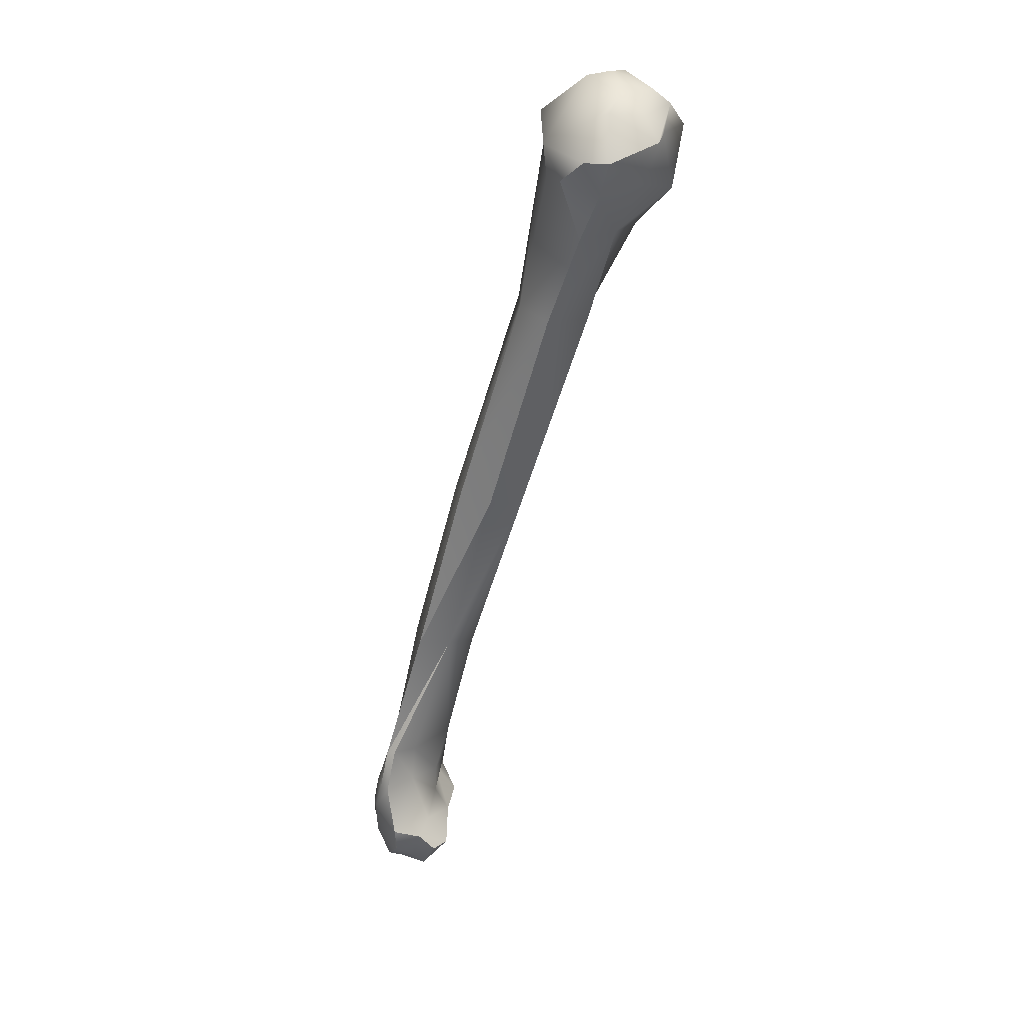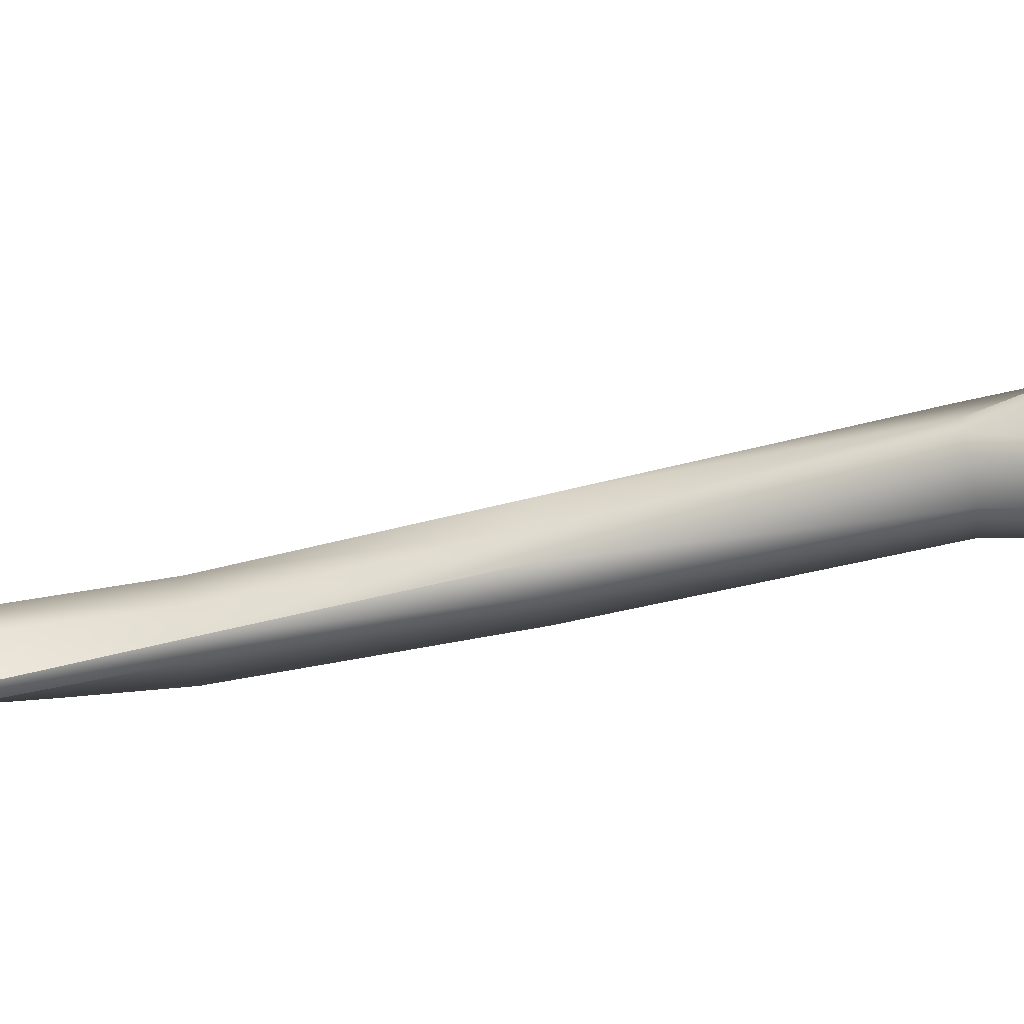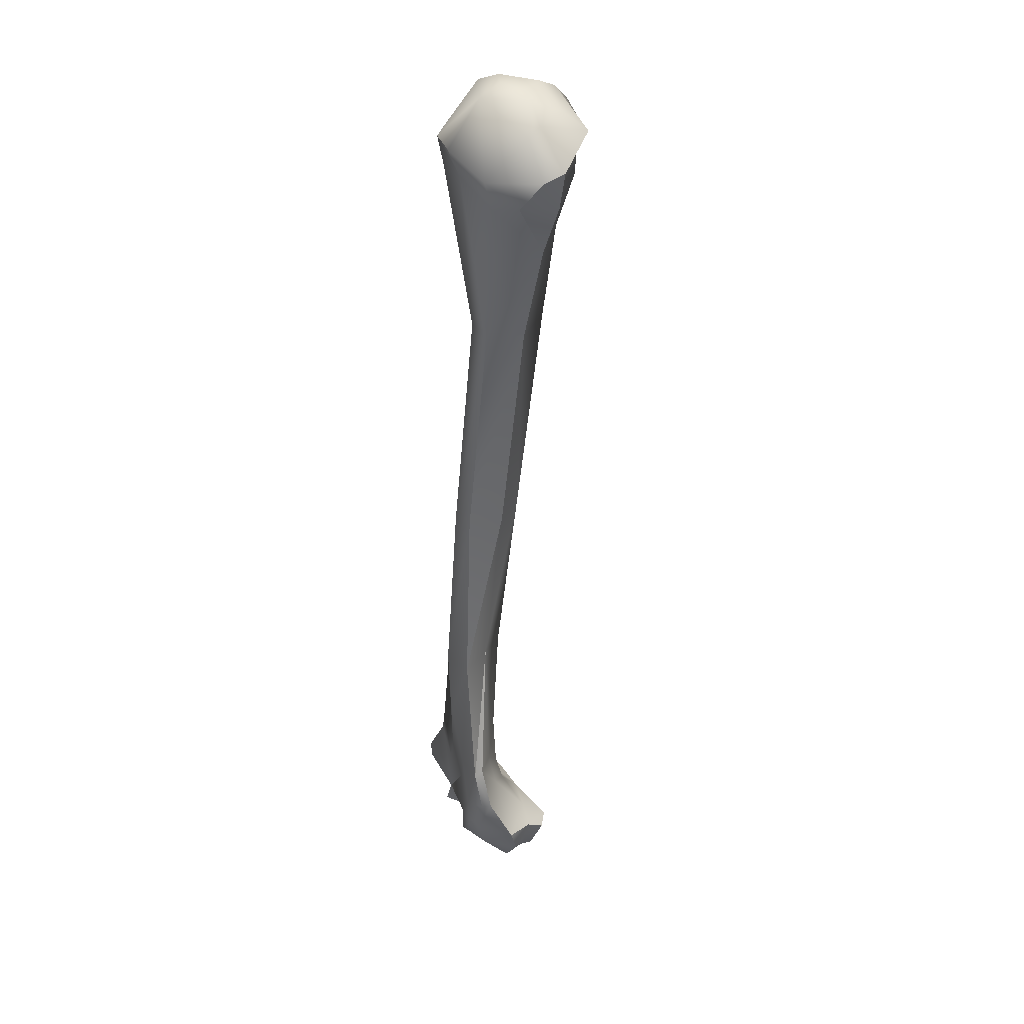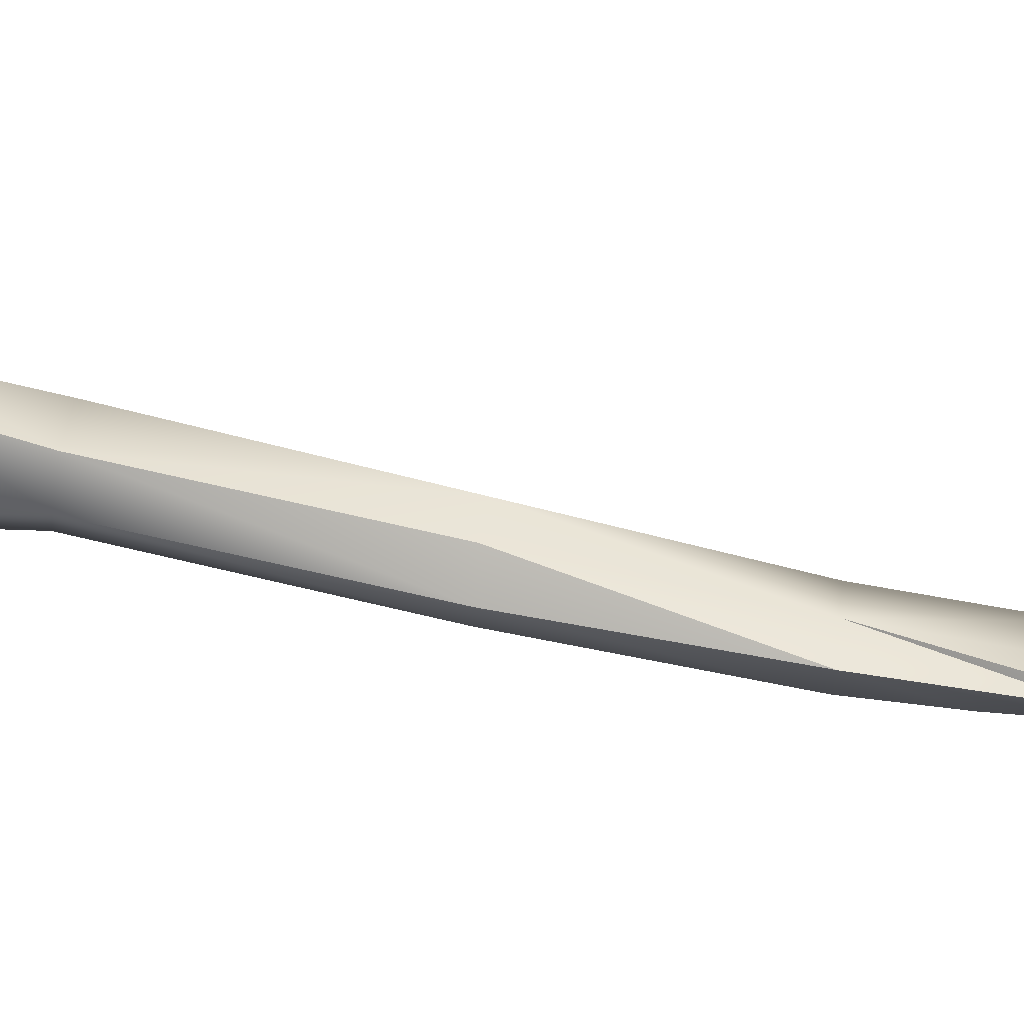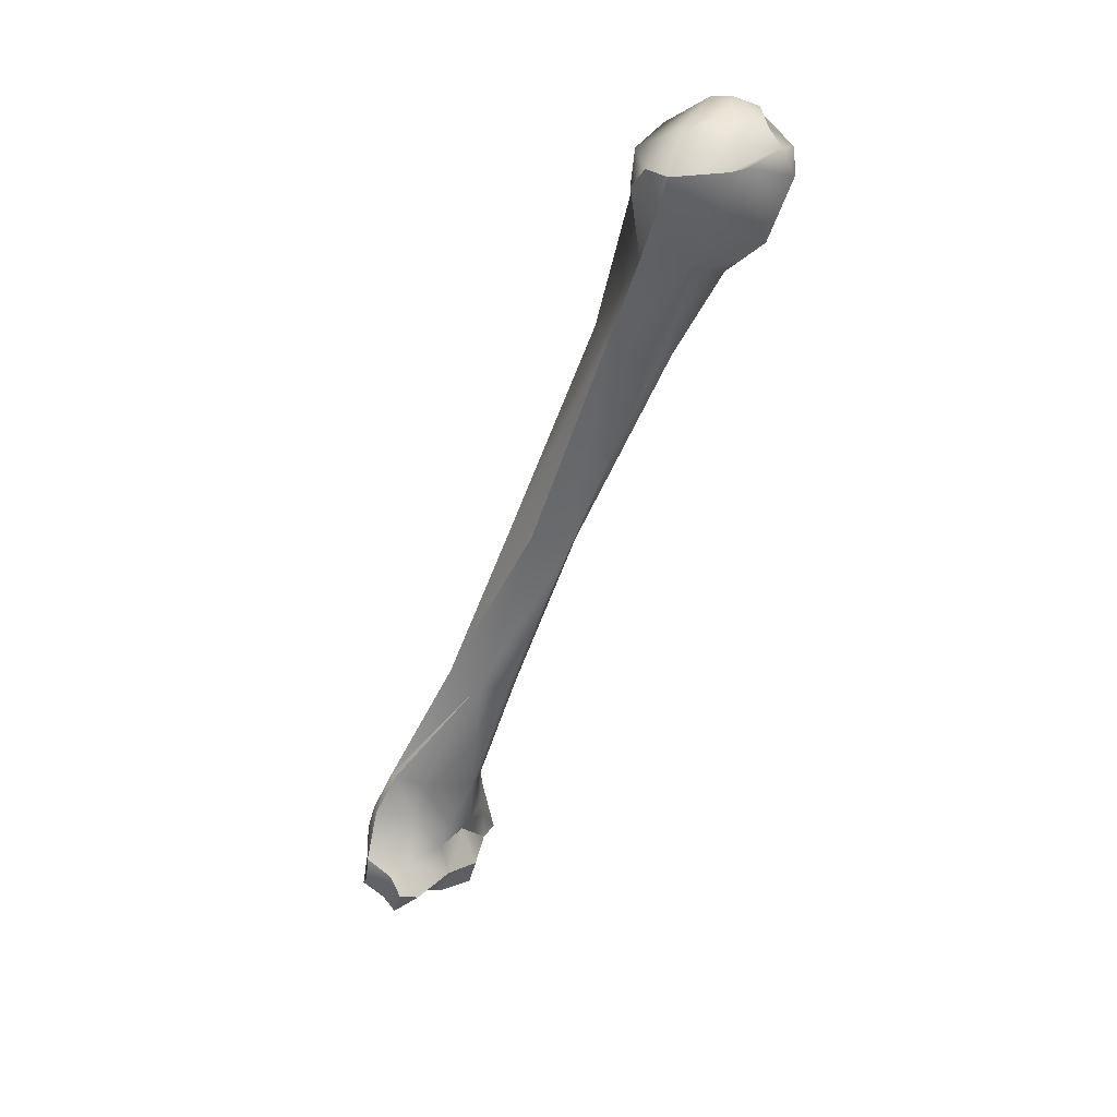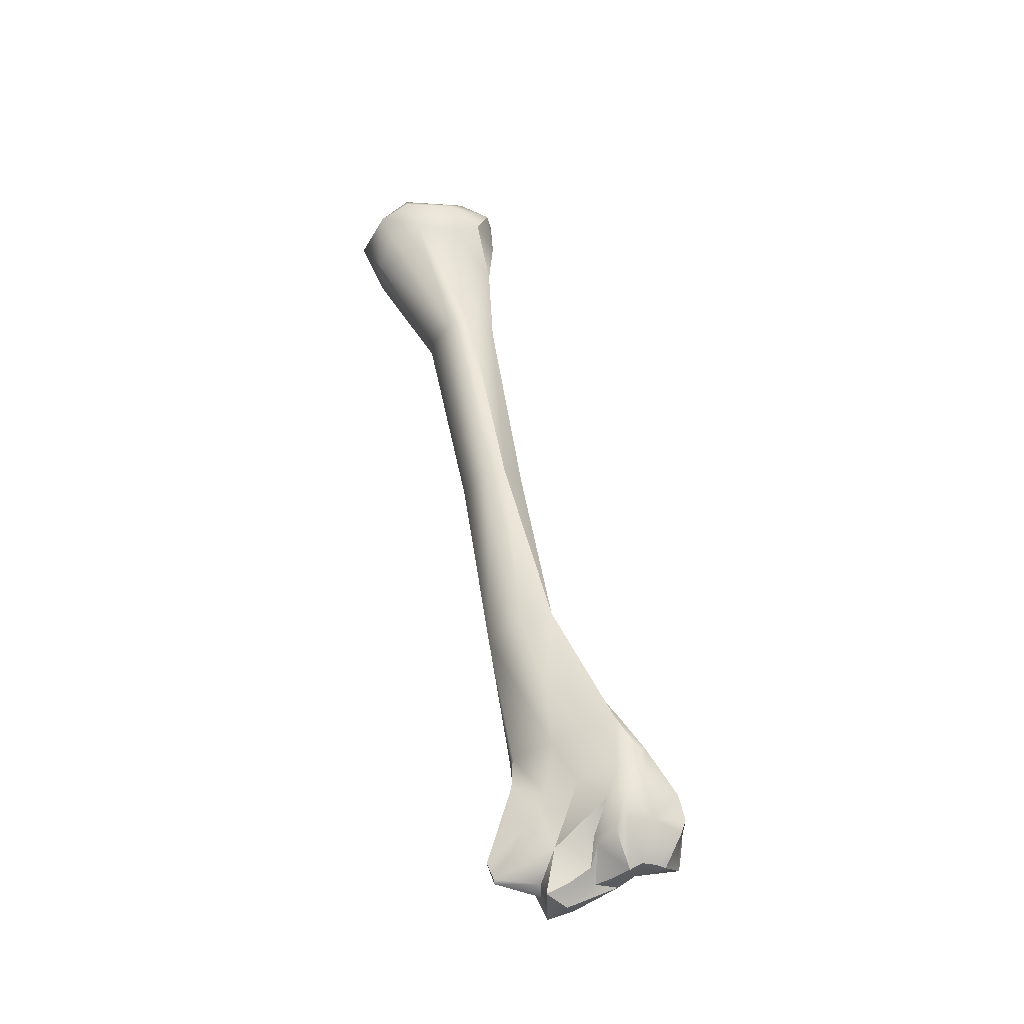
<metadata>
{"format":"obj","ext":"obj","renderer":"f3d","projection":"perspective","resolution":1024,"background":"white","views":[{"elev":45.7,"azim":-76.1,"up":"+Y"},{"elev":9.6,"azim":79.5,"up":"+Z"},{"elev":55.7,"azim":-115.3,"up":"+Y"},{"elev":-7.6,"azim":-105.7,"up":"+Z"},{"elev":37.5,"azim":-41.9,"up":"+Y"},{"elev":-25.4,"azim":-161.5,"up":"+Y"}]}
</metadata>
<code>
o skeleton.005_skeleton.008
v -1.565 -2.511 -0.992
v -0.6796 -0.9192 -0.6863
v -1.171 -2.668 -1.024
v 0.7663 1.326 -0.04875
v 0.3201 1.442 -0.3477
v 1.15 4.318 0.3359
v 1.583 4.191 0.6318
v -0.03953 -4.458 -1.033
v -0.5359 -4.593 -0.771
v -0.5993 -4.493 -0.9668
v -0.8889 -4.767 -0.8615
v -0.8831 -4.74 -0.5638
v -1.442 -4.505 -0.5811
v -1.332 -4.402 -0.2736
v -1.261 -4.032 -0.1801
v -1.596 -4.295 -0.3895
v 2.24 6.818 1.996
v 2.765 6.561 1.701
v 2.229 6.99 1.778
v 2.459 5.825 1.729
v 2.196 5.837 1.926
v 2.016 5.342 1.454
v -0.4018 -3.496 -0.5138
v -0.1786 -3.316 -0.7136
v -0.1473 -2.89 -0.7726
v 2.277 6.521 2.177
v -1.565 -2.45 -0.8735
v -1.919 -2.935 -0.9038
v -1.511 -3.067 -0.6372
v -1.312 -2.612 -0.6504
v -0.7233 -3.76 -0.5243
v -0.3204 -4.201 -0.5284
v -0.3426 -3.68 -0.5059
v -0.4219 -4.529 -0.6431
v 0.8521 5.575 1.183
v 0.9451 6.359 0.8977
v 1.208 6.198 0.6707
v -0.7935 -4.615 -0.3065
v 0.882 4.353 0.4175
v 0.6688 4.345 0.839
v 0.3128 1.316 0.5815
v 1.038 4.171 1.28
v 0.01577 1.485 0.2105
v -2.014 -3.837 -1.068
v -1.739 -3.938 -1.176
v -1.817 -4.304 -0.8445
v -0.06033 -4.213 -0.6158
v 0.04687 -4.209 -1.067
v -0.1297 -3.591 -0.9876
v -0.1292 -3.66 -0.6836
v -1.832 -3.559 -0.3219
v -1.946 -3.907 -0.01575
v 2.275 7.079 1.547
v 1.973 7.188 1.43
v -1.611 -3.968 -1.24
v -1.497 -3.58 -1.193
v -1.278 -3.971 -1.005
v -1.327 -4.094 -1.033
v 2.155 7.115 0.949
v 2.705 6.853 1.173
v 2.35 6.52 0.4565
v -2.251 -3.485 -0.7208
v -0.7364 -4.219 -0.2215
v -0.05093 -4.412 -1.09
v -0.8136 -4.101 -1.09
v -0.4733 -3.792 -1.079
v 1.582 4.111 1
v 0.5863 1.286 0.4082
v 0.7878 1.288 0.2105
v -0.4665 -1.017 -0.2934
v 1.913 5.801 2.138
v 0.1142 1.48 -0.2346
v -1.732 -3.496 -1.191
v -1.621 -3.142 -1.151
v -2.151 -3.859 -0.1527
v -2.136 -4.3 -0.3346
v 1.792 6.329 0.4983
v 1.932 6.669 0.4184
v -0.5898 -3.53 -1.037
v -0.2228 -3.259 -0.9438
v 2.804 6.252 0.8045
v 2.474 5.842 0.685
v 2.198 6.159 0.4654
v 1.377 6.168 1.857
v 1.659 6.773 2.026
v 0.9381 6.71 1.499
v -1.864 -2.951 -1.023
v -1.939 -3.349 -1.096
v -2.322 -3.786 -0.6804
v 0.225 -1.116 -0.5315
v -0.7744 -2.776 -1.005
v -0.3117 -1.008 -0.8249
v 0.2127 -1.158 -0.368
v 0.03647 -1.162 -0.1688
v -1.093 -3.289 -1.025
v -2.133 -3.652 -0.3746
v -2.174 -4.106 -0.4701
v 2.52 7.017 1.366
v 2.212 7.186 1.246
v 0.8696 6.234 1.398
v 0.8896 6.711 1.191
v 1.293 6.621 0.6036
v 1.343 7.039 1.209
v 1.271 5.481 1.564
v 1.683 5.343 1.736
v -0.2278 -2.872 -0.9073
v -0.6743 -3.411 -1.007
v -1.215 -4.331 -0.9412
v -1.215 -4.495 -0.7625
v -1.659 -4.392 -0.6127
v 2.592 5.698 1.102
v -1.694 -4.398 -0.9481
v -0.01793 -4.404 -0.9538
v -0.6804 -3.525 -0.3948
v 2.806 6.221 1.727
v -1.412 -4.452 -0.8071
v -2.059 -4.345 -0.6839
v -1.963 -4.321 -0.7784
v -2.286 -4 -0.8146
v 1.766 7.172 1.452
v 1.417 7.108 1.388
v 1.605 7.01 1.793
v -0.5685 -4.833 -0.6127
v -1.041 -3.36 -0.4129
v -1.215 -3.676 -0.3828
v -0.7246 -4.653 -1.143
v -0.6694 -1.962 -0.9511
v -0.7079 -2.782 -0.2983
v -0.2859 -1.115 -0.009148
v 1.392 4.103 1.224
v -0.9498 -4.522 -1.014
v 1.37 6.815 2.015
v 1.496 4.087 1.148
v -0.4535 -2.864 -0.4437
f 1 2 3
f 4 5 6
f 6 7 4
f 8 9 10
f 11 12 13
f 14 15 16
f 17 18 19
f 20 21 22
f 23 24 25
f 18 17 26
f 27 1 28
f 27 28 29
f 30 27 29
f 31 32 33
f 32 34 8
f 35 36 37
f 34 38 12
f 35 37 39
f 39 40 35
f 41 42 40
f 40 43 41
f 44 45 46
f 47 48 49
f 47 49 50
f 51 52 15
f 19 53 54
f 55 56 57
f 57 58 55
f 59 60 61
f 29 28 62
f 14 38 63
f 63 15 14
f 64 65 66
f 48 64 66
f 67 68 69
f 30 70 27
f 21 26 71
f 40 39 72
f 73 74 56
f 52 75 76
f 33 32 47
f 77 78 61
f 79 80 49
f 79 49 66
f 61 81 82
f 83 61 82
f 84 85 86
f 74 87 1
f 62 28 88
f 62 88 44
f 44 89 62
f 5 72 39
f 90 91 92
f 70 1 27
f 93 69 68
f 93 68 94
f 3 95 74
f 96 97 75
f 84 71 85
f 98 60 59
f 59 99 98
f 100 86 101
f 102 103 59
f 78 102 59
f 104 105 71
f 106 107 91
f 58 108 109
f 110 16 76
f 111 20 22
f 6 39 77
f 40 42 104
f 110 46 112
f 48 113 8
f 114 31 33
f 36 35 100
f 115 26 21
f 20 115 21
f 44 88 73
f 73 45 44
f 13 110 112
f 81 60 18
f 106 25 24
f 116 109 13
f 46 110 117
f 117 118 46
f 6 83 82
f 82 7 6
f 90 106 91
f 43 72 2
f 64 10 65
f 44 119 89
f 89 119 97
f 60 19 18
f 13 14 16
f 13 12 14
f 16 110 13
f 59 103 120
f 59 120 54
f 59 54 99
f 121 122 120
f 50 49 80
f 58 109 116
f 117 97 119
f 5 92 72
f 34 12 123
f 92 2 72
f 113 48 47
f 44 118 119
f 114 124 125
f 81 18 115
f 26 85 71
f 104 84 100
f 104 100 35
f 19 122 17
f 96 51 62
f 126 123 11
f 3 127 91
f 70 128 129
f 93 25 90
f 104 42 130
f 66 49 48
f 11 131 126
f 24 80 106
f 115 20 111
f 112 116 13
f 50 24 23
f 50 23 33
f 81 115 111
f 52 51 96
f 96 75 52
f 87 88 28
f 108 58 57
f 41 68 130
f 67 7 82
f 6 77 83
f 41 43 70
f 70 129 41
f 113 47 32
f 45 55 112
f 76 16 52
f 29 51 125
f 98 53 19
f 73 56 55
f 103 121 120
f 99 54 53
f 91 107 95
f 91 95 3
f 66 65 79
f 4 69 93
f 4 7 69
f 93 90 4
f 17 132 85
f 111 22 133
f 6 5 39
f 56 95 65
f 3 74 1
f 84 86 100
f 102 101 103
f 107 106 80
f 102 36 101
f 132 86 85
f 9 123 126
f 126 10 9
f 107 79 65
f 43 40 72
f 133 22 105
f 105 130 133
f 37 77 39
f 67 133 68
f 65 95 107
f 131 65 126
f 62 51 29
f 121 103 86
f 121 86 132
f 132 122 121
f 107 80 79
f 102 78 77
f 77 37 102
f 15 125 51
f 63 38 34
f 63 34 32
f 56 65 57
f 7 67 69
f 133 67 111
f 34 123 9
f 134 25 93
f 94 134 93
f 65 10 126
f 31 63 32
f 99 53 98
f 101 86 103
f 55 45 73
f 60 98 19
f 125 124 29
f 15 52 16
f 45 112 46
f 10 64 8
f 90 92 5
f 5 4 90
f 127 3 2
f 2 92 127
f 82 111 67
f 130 42 41
f 57 65 108
f 109 11 13
f 134 94 128
f 134 128 114
f 23 134 114
f 111 82 81
f 1 87 28
f 134 23 25
f 115 18 26
f 62 89 96
f 12 38 14
f 113 32 8
f 130 105 104
f 25 106 90
f 70 30 128
f 76 97 117
f 44 46 118
f 128 124 114
f 19 120 122
f 54 120 19
f 131 11 109
f 109 108 131
f 61 78 59
f 125 31 114
f 11 123 12
f 8 34 9
f 129 94 68
f 68 41 129
f 17 122 132
f 129 128 94
f 117 119 118
f 74 95 56
f 80 24 50
f 47 50 33
f 61 83 77
f 88 87 74
f 74 73 88
f 81 61 60
f 97 96 89
f 15 63 31
f 31 125 15
f 131 108 65
f 2 70 43
f 91 127 92
f 70 2 1
f 68 133 130
f 112 55 58
f 58 116 112
f 97 76 75
f 124 128 30
f 30 29 124
f 105 22 21
f 21 71 105
f 101 36 100
f 102 37 36
f 71 84 104
f 23 114 33
f 8 64 48
f 76 117 110
f 40 104 35
f 17 85 26

</code>
